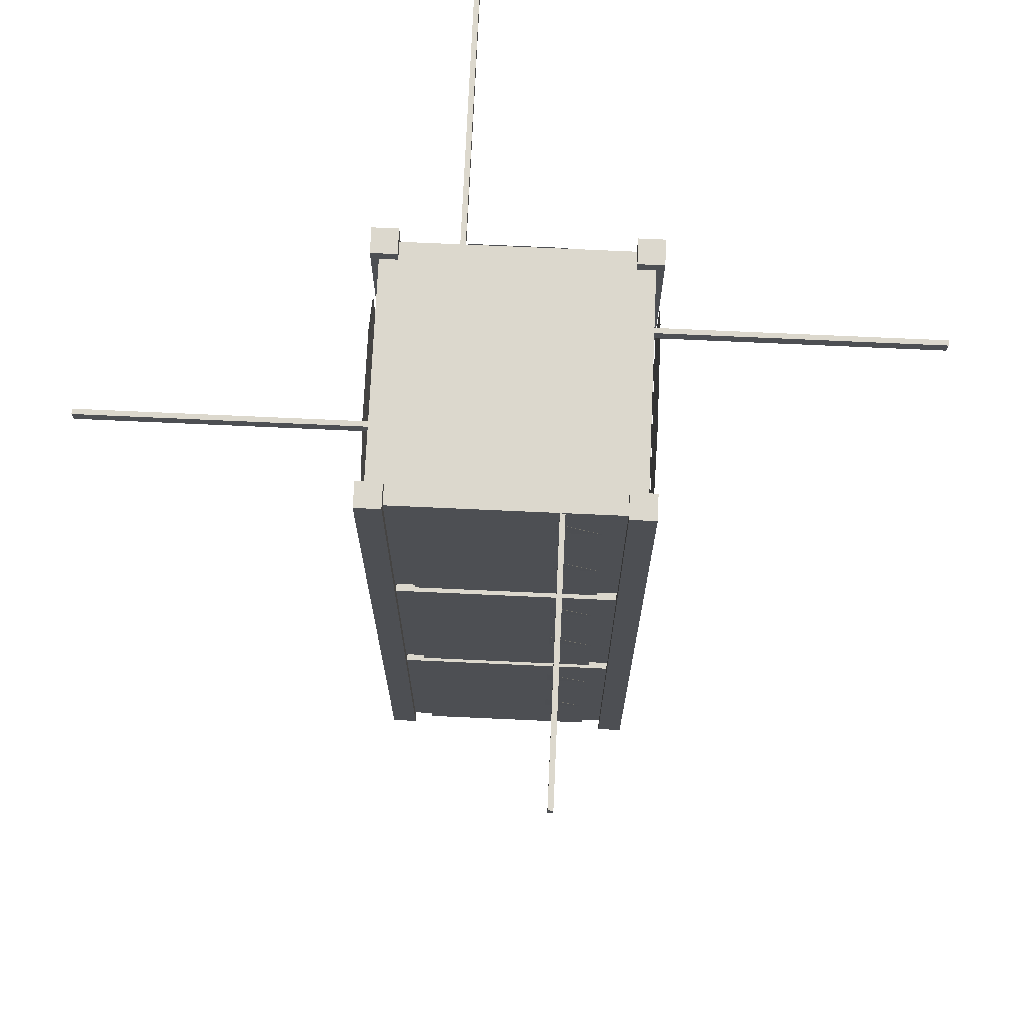
<metadata>
{"format":"obj","ext":"obj","renderer":"f3d","projection":"perspective","resolution":1024,"background":"white","views":[{"elev":72.5,"azim":-177.4,"up":"+Y"}]}
</metadata>
<code>
o CubeSatWAnten_Cube.014
v -0.5 -0.5 0.5
v -0.5 0.5 0.5
v -0.5 -0.5 -0.5
v -0.5 0.5 -0.5
v 0.5 -0.5 0.5
v 0.5 0.5 0.5
v 0.5 -0.5 -0.5
v 0.5 0.5 -0.5
f 3 7 5 1
f 8 4 2 6
f 1 2 4 3
f 3 4 8 7
f 7 8 6 5
f 5 6 2 1
o Leg.007_Cube.013
v 0.43 -0.55 0.53
v 0.43 0.55 0.53
v 0.43 -0.55 0.43
v 0.43 0.55 0.43
v 0.53 -0.55 0.53
v 0.53 0.55 0.53
v 0.53 -0.55 0.43
v 0.53 0.55 0.43
f 9 10 12 11
f 11 12 16 15
f 15 16 14 13
f 13 14 10 9
f 11 15 13 9
f 16 12 10 14
o Leg.006_Cube.012
v 0.43 -0.55 -0.43
v 0.43 0.55 -0.43
v 0.43 -0.55 -0.53
v 0.43 0.55 -0.53
v 0.53 -0.55 -0.43
v 0.53 0.55 -0.43
v 0.53 -0.55 -0.53
v 0.53 0.55 -0.53
f 17 18 20 19
f 19 20 24 23
f 23 24 22 21
f 21 22 18 17
f 19 23 21 17
f 24 20 18 22
o Leg.005_Cube.011
v -0.53 -0.55 0.53
v -0.53 0.55 0.53
v -0.53 -0.55 0.43
v -0.53 0.55 0.43
v -0.43 -0.55 0.53
v -0.43 0.55 0.53
v -0.43 -0.55 0.43
v -0.43 0.55 0.43
f 25 26 28 27
f 27 28 32 31
f 31 32 30 29
f 29 30 26 25
f 27 31 29 25
f 32 28 26 30
o Leg.004_Cube.010
v -0.53 -0.55 -0.43
v -0.53 0.55 -0.43
v -0.53 -0.55 -0.53
v -0.53 0.55 -0.53
v -0.43 -0.55 -0.43
v -0.43 0.55 -0.43
v -0.43 -0.55 -0.53
v -0.43 0.55 -0.53
f 33 34 36 35
f 35 36 40 39
f 39 40 38 37
f 37 38 34 33
f 35 39 37 33
f 40 36 34 38
o SolarPanel.015_Plane.015
v 0.5242 0.4509 -0
v 0.5242 0.2309 -0.35
v 0.5242 0.01092 0
v 0.5242 0.2309 0.35
v 0.5242 0.01092 0.35
v 0.5242 0.01092 -0.35
v 0.5224 0.3959 0.2625
v 0.5242 0.3959 -0.2625
v 0.5242 0.2309 0
v 0.5242 0.4509 -0.175
v 0.5242 0.3409 0.35
v 0.5242 0.3409 -0.35
v 0.5242 0.4509 0.175
v 0.5242 0.3409 -0
v 0.5242 0.2309 0.175
v 0.5242 0.2309 -0.175
v 0.5242 0.3409 -0.175
v 0.5242 0.3409 0.175
f 58 54 41 53
f 57 52 48 50
f 45 43 49 55 44
f 43 46 42 56 49
f 54 57 50 41
f 49 56 57 54
f 56 42 52 57
f 51 58 53 47
f 44 55 58 51
f 55 49 54 58
o SolarPanel.014_Plane.014
v 0.5242 -0.01335 -0
v 0.5242 -0.2333 -0.35
v 0.5242 -0.4533 0
v 0.5242 -0.2333 0.35
v 0.5242 -0.4533 0.35
v 0.5242 -0.4533 -0.35
v 0.5224 -0.06835 0.2625
v 0.5242 -0.06835 -0.2625
v 0.5242 -0.2333 -0
v 0.5242 -0.01335 -0.175
v 0.5242 -0.1233 0.35
v 0.5242 -0.1233 -0.35
v 0.5242 -0.01335 0.175
v 0.5242 -0.1233 -0
v 0.5242 -0.2333 0.175
v 0.5242 -0.2333 -0.175
v 0.5242 -0.1233 -0.175
v 0.5242 -0.1233 0.175
f 76 72 59 71
f 75 70 66 68
f 63 61 67 73 62
f 61 64 60 74 67
f 72 75 68 59
f 67 74 75 72
f 74 60 70 75
f 69 76 71 65
f 62 73 76 69
f 73 67 72 76
o SolarPanel.013_Plane.013
v -0 -0.01335 -0.5242
v 0.35 -0.2333 -0.5242
v -0 -0.4533 -0.5242
v -0.35 -0.2333 -0.5242
v -0.35 -0.4533 -0.5242
v 0.35 -0.4533 -0.5242
v -0.2625 -0.06835 -0.5259
v 0.2625 -0.06835 -0.5242
v -0 -0.2333 -0.5242
v 0.175 -0.01335 -0.5242
v -0.35 -0.1233 -0.5242
v 0.35 -0.1233 -0.5242
v -0.175 -0.01335 -0.5242
v -0 -0.1233 -0.5242
v -0.175 -0.2333 -0.5242
v 0.175 -0.2333 -0.5242
v 0.175 -0.1233 -0.5242
v -0.175 -0.1233 -0.5242
f 94 90 77 89
f 93 88 84 86
f 81 79 85 91 80
f 79 82 78 92 85
f 90 93 86 77
f 85 92 93 90
f 92 78 88 93
f 87 94 89 83
f 80 91 94 87
f 91 85 90 94
o SolarPanel.012_Plane.012
v -0 0.4509 -0.5242
v 0.35 0.2309 -0.5242
v -0 0.01092 -0.5242
v -0.35 0.2309 -0.5242
v -0.35 0.01092 -0.5242
v 0.35 0.01092 -0.5242
v -0.2625 0.3959 -0.5259
v 0.2625 0.3959 -0.5242
v -0 0.2309 -0.5242
v 0.175 0.4509 -0.5242
v -0.35 0.3409 -0.5242
v 0.35 0.3409 -0.5242
v -0.175 0.4509 -0.5242
v -0 0.3409 -0.5242
v -0.175 0.2309 -0.5242
v 0.175 0.2309 -0.5242
v 0.175 0.3409 -0.5242
v -0.175 0.3409 -0.5242
f 112 108 95 107
f 111 106 102 104
f 99 97 103 109 98
f 97 100 96 110 103
f 108 111 104 95
f 103 110 111 108
f 110 96 106 111
f 105 112 107 101
f 98 109 112 105
f 109 103 108 112
o SolarPanel.011_Plane.011
v -0 0.4509 0.5242
v 0.35 0.2309 0.5242
v -0 0.01092 0.5242
v -0.35 0.2309 0.5242
v -0.35 0.01092 0.5242
v 0.35 0.01092 0.5242
v -0.2625 0.3959 0.5224
v 0.2625 0.3959 0.5242
v -0 0.2309 0.5242
v 0.175 0.4509 0.5242
v -0.35 0.3409 0.5242
v 0.35 0.3409 0.5242
v -0.175 0.4509 0.5242
v -0 0.3409 0.5242
v -0.175 0.2309 0.5242
v 0.175 0.2309 0.5242
v 0.175 0.3409 0.5242
v -0.175 0.3409 0.5242
f 130 126 113 125
f 129 124 120 122
f 117 115 121 127 116
f 115 118 114 128 121
f 126 129 122 113
f 121 128 129 126
f 128 114 124 129
f 123 130 125 119
f 116 127 130 123
f 127 121 126 130
o SolarPanel.010_Plane.010
v -0 -0.01335 0.5242
v 0.35 -0.2333 0.5242
v -0 -0.4533 0.5242
v -0.35 -0.2333 0.5242
v -0.35 -0.4533 0.5242
v 0.35 -0.4533 0.5242
v -0.2625 -0.06835 0.5224
v 0.2625 -0.06835 0.5242
v -0 -0.2333 0.5242
v 0.175 -0.01335 0.5242
v -0.35 -0.1233 0.5242
v 0.35 -0.1233 0.5242
v -0.175 -0.01335 0.5242
v -0 -0.1233 0.5242
v -0.175 -0.2333 0.5242
v 0.175 -0.2333 0.5242
v 0.175 -0.1233 0.5242
v -0.175 -0.1233 0.5242
f 148 144 131 143
f 147 142 138 140
f 135 133 139 145 134
f 133 136 132 146 139
f 144 147 140 131
f 139 146 147 144
f 146 132 142 147
f 141 148 143 137
f 134 145 148 141
f 145 139 144 148
o SolarPanel.009_Plane.009
v -0.5242 -0.01335 0
v -0.5242 -0.2333 -0.35
v -0.5242 -0.4533 0
v -0.5242 -0.2333 0.35
v -0.5242 -0.4533 0.35
v -0.5242 -0.4533 -0.35
v -0.5259 -0.06835 0.2625
v -0.5242 -0.06835 -0.2625
v -0.5242 -0.2333 0
v -0.5242 -0.01335 -0.175
v -0.5242 -0.1233 0.35
v -0.5242 -0.1233 -0.35
v -0.5242 -0.01335 0.175
v -0.5242 -0.1233 0
v -0.5242 -0.2333 0.175
v -0.5242 -0.2333 -0.175
v -0.5242 -0.1233 -0.175
v -0.5242 -0.1233 0.175
f 166 162 149 161
f 165 160 156 158
f 153 151 157 163 152
f 151 154 150 164 157
f 162 165 158 149
f 157 164 165 162
f 164 150 160 165
f 159 166 161 155
f 152 163 166 159
f 163 157 162 166
o SolarPanel.008_Plane.008
v -0.5242 0.4509 -0
v -0.5242 0.2309 -0.35
v -0.5242 0.01092 0
v -0.5242 0.2309 0.35
v -0.5242 0.01092 0.35
v -0.5242 0.01092 -0.35
v -0.5259 0.3959 0.2625
v -0.5242 0.3959 -0.2625
v -0.5242 0.2309 0
v -0.5242 0.4509 -0.175
v -0.5242 0.3409 0.35
v -0.5242 0.3409 -0.35
v -0.5242 0.4509 0.175
v -0.5242 0.3409 -0
v -0.5242 0.2309 0.175
v -0.5242 0.2309 -0.175
v -0.5242 0.3409 -0.175
v -0.5242 0.3409 0.175
f 184 180 167 179
f 183 178 174 176
f 171 169 175 181 170
f 169 172 168 182 175
f 180 183 176 167
f 175 182 183 180
f 182 168 178 183
f 177 184 179 173
f 170 181 184 177
f 181 175 180 184
o Antenna.003_Cube.017
v 0.19 1.545 1.55
v 0.19 1.545 0.45
v 0.21 1.545 1.55
v 0.21 1.545 0.45
v 0.19 1.595 1.55
v 0.19 1.595 0.45
v 0.21 1.595 1.55
v 0.21 1.595 0.45
f 185 186 188 187
f 187 188 192 191
f 191 192 190 189
f 189 190 186 185
f 187 191 189 185
f 192 188 186 190
o Antenna.005_Cube.015
v -0.21 1.545 -0.45
v -0.21 1.545 -1.55
v -0.19 1.545 -0.45
v -0.19 1.545 -1.55
v -0.21 1.595 -0.45
v -0.21 1.595 -1.55
v -0.19 1.595 -0.45
v -0.19 1.595 -1.55
f 193 194 196 195
f 195 196 200 199
f 199 200 198 197
f 197 198 194 193
f 195 199 197 193
f 200 196 194 198
o CubeSatWAnten.001_Cube.014
v -0.5 0.6 0.5
v -0.5 1.6 0.5
v -0.5 0.6 -0.5
v -0.5 1.6 -0.5
v 0.5 0.6 0.5
v 0.5 1.6 0.5
v 0.5 0.6 -0.5
v 0.5 1.6 -0.5
f 203 207 205 201
f 208 204 202 206
f 201 202 204 203
f 203 204 208 207
f 207 208 206 205
f 205 206 202 201
o Leg.001_Cube.013
v 0.43 0.55 0.53
v 0.43 1.65 0.53
v 0.43 0.55 0.43
v 0.43 1.65 0.43
v 0.53 0.55 0.53
v 0.53 1.65 0.53
v 0.53 0.55 0.43
v 0.53 1.65 0.43
f 209 210 212 211
f 211 212 216 215
f 215 216 214 213
f 213 214 210 209
f 211 215 213 209
f 216 212 210 214
o Leg.002_Cube.012
v 0.43 0.55 -0.43
v 0.43 1.65 -0.43
v 0.43 0.55 -0.53
v 0.43 1.65 -0.53
v 0.53 0.55 -0.43
v 0.53 1.65 -0.43
v 0.53 0.55 -0.53
v 0.53 1.65 -0.53
f 217 218 220 219
f 219 220 224 223
f 223 224 222 221
f 221 222 218 217
f 219 223 221 217
f 224 220 218 222
o Leg.003_Cube.011
v -0.53 0.55 0.53
v -0.53 1.65 0.53
v -0.53 0.55 0.43
v -0.53 1.65 0.43
v -0.43 0.55 0.53
v -0.43 1.65 0.53
v -0.43 0.55 0.43
v -0.43 1.65 0.43
f 225 226 228 227
f 227 228 232 231
f 231 232 230 229
f 229 230 226 225
f 227 231 229 225
f 232 228 226 230
o Leg.008_Cube.010
v -0.53 0.55 -0.43
v -0.53 1.65 -0.43
v -0.53 0.55 -0.53
v -0.53 1.65 -0.53
v -0.43 0.55 -0.43
v -0.43 1.65 -0.43
v -0.43 0.55 -0.53
v -0.43 1.65 -0.53
f 233 234 236 235
f 235 236 240 239
f 239 240 238 237
f 237 238 234 233
f 235 239 237 233
f 240 236 234 238
o SolarPanel.001_Plane.015
v 0.5242 1.551 -0
v 0.5242 1.331 -0.35
v 0.5242 1.111 0
v 0.5242 1.331 0.35
v 0.5242 1.111 0.35
v 0.5242 1.111 -0.35
v 0.5224 1.496 0.2625
v 0.5242 1.496 -0.2625
v 0.5242 1.331 0
v 0.5242 1.551 -0.175
v 0.5242 1.441 0.35
v 0.5242 1.441 -0.35
v 0.5242 1.551 0.175
v 0.5242 1.441 -0
v 0.5242 1.331 0.175
v 0.5242 1.331 -0.175
v 0.5242 1.441 -0.175
v 0.5242 1.441 0.175
f 258 254 241 253
f 257 252 248 250
f 245 243 249 255 244
f 243 246 242 256 249
f 254 257 250 241
f 249 256 257 254
f 256 242 252 257
f 251 258 253 247
f 244 255 258 251
f 255 249 254 258
o SolarPanel.002_Plane.014
v 0.5242 1.087 -0
v 0.5242 0.8667 -0.35
v 0.5242 0.6467 0
v 0.5242 0.8667 0.35
v 0.5242 0.6467 0.35
v 0.5242 0.6467 -0.35
v 0.5224 1.032 0.2625
v 0.5242 1.032 -0.2625
v 0.5242 0.8667 -0
v 0.5242 1.087 -0.175
v 0.5242 0.9767 0.35
v 0.5242 0.9767 -0.35
v 0.5242 1.087 0.175
v 0.5242 0.9767 -0
v 0.5242 0.8667 0.175
v 0.5242 0.8667 -0.175
v 0.5242 0.9767 -0.175
v 0.5242 0.9767 0.175
f 276 272 259 271
f 275 270 266 268
f 263 261 267 273 262
f 261 264 260 274 267
f 272 275 268 259
f 267 274 275 272
f 274 260 270 275
f 269 276 271 265
f 262 273 276 269
f 273 267 272 276
o SolarPanel.003_Plane.013
v -0 1.087 -0.5242
v 0.35 0.8667 -0.5242
v -0 0.6467 -0.5242
v -0.35 0.8667 -0.5242
v -0.35 0.6467 -0.5242
v 0.35 0.6467 -0.5242
v -0.2625 1.032 -0.5259
v 0.2625 1.032 -0.5242
v -0 0.8667 -0.5242
v 0.175 1.087 -0.5242
v -0.35 0.9767 -0.5242
v 0.35 0.9767 -0.5242
v -0.175 1.087 -0.5242
v -0 0.9767 -0.5242
v -0.175 0.8667 -0.5242
v 0.175 0.8667 -0.5242
v 0.175 0.9767 -0.5242
v -0.175 0.9767 -0.5242
f 294 290 277 289
f 293 288 284 286
f 281 279 285 291 280
f 279 282 278 292 285
f 290 293 286 277
f 285 292 293 290
f 292 278 288 293
f 287 294 289 283
f 280 291 294 287
f 291 285 290 294
o SolarPanel.004_Plane.012
v -0 1.551 -0.5242
v 0.35 1.331 -0.5242
v -0 1.111 -0.5242
v -0.35 1.331 -0.5242
v -0.35 1.111 -0.5242
v 0.35 1.111 -0.5242
v -0.2625 1.496 -0.5259
v 0.2625 1.496 -0.5242
v -0 1.331 -0.5242
v 0.175 1.551 -0.5242
v -0.35 1.441 -0.5242
v 0.35 1.441 -0.5242
v -0.175 1.551 -0.5242
v -0 1.441 -0.5242
v -0.175 1.331 -0.5242
v 0.175 1.331 -0.5242
v 0.175 1.441 -0.5242
v -0.175 1.441 -0.5242
f 312 308 295 307
f 311 306 302 304
f 299 297 303 309 298
f 297 300 296 310 303
f 308 311 304 295
f 303 310 311 308
f 310 296 306 311
f 305 312 307 301
f 298 309 312 305
f 309 303 308 312
o SolarPanel.005_Plane.011
v -0 1.551 0.5242
v 0.35 1.331 0.5242
v -0 1.111 0.5242
v -0.35 1.331 0.5242
v -0.35 1.111 0.5242
v 0.35 1.111 0.5242
v -0.2625 1.496 0.5224
v 0.2625 1.496 0.5242
v -0 1.331 0.5242
v 0.175 1.551 0.5242
v -0.35 1.441 0.5242
v 0.35 1.441 0.5242
v -0.175 1.551 0.5242
v -0 1.441 0.5242
v -0.175 1.331 0.5242
v 0.175 1.331 0.5242
v 0.175 1.441 0.5242
v -0.175 1.441 0.5242
f 330 326 313 325
f 329 324 320 322
f 317 315 321 327 316
f 315 318 314 328 321
f 326 329 322 313
f 321 328 329 326
f 328 314 324 329
f 323 330 325 319
f 316 327 330 323
f 327 321 326 330
o SolarPanel.006_Plane.010
v -0 1.087 0.5242
v 0.35 0.8667 0.5242
v -0 0.6467 0.5242
v -0.35 0.8667 0.5242
v -0.35 0.6467 0.5242
v 0.35 0.6467 0.5242
v -0.2625 1.032 0.5224
v 0.2625 1.032 0.5242
v -0 0.8667 0.5242
v 0.175 1.087 0.5242
v -0.35 0.9767 0.5242
v 0.35 0.9767 0.5242
v -0.175 1.087 0.5242
v -0 0.9767 0.5242
v -0.175 0.8667 0.5242
v 0.175 0.8667 0.5242
v 0.175 0.9767 0.5242
v -0.175 0.9767 0.5242
f 348 344 331 343
f 347 342 338 340
f 335 333 339 345 334
f 333 336 332 346 339
f 344 347 340 331
f 339 346 347 344
f 346 332 342 347
f 341 348 343 337
f 334 345 348 341
f 345 339 344 348
o SolarPanel.007_Plane.009
v -0.5242 1.087 0
v -0.5242 0.8667 -0.35
v -0.5242 0.6467 0
v -0.5242 0.8667 0.35
v -0.5242 0.6467 0.35
v -0.5242 0.6467 -0.35
v -0.5259 1.032 0.2625
v -0.5242 1.032 -0.2625
v -0.5242 0.8667 0
v -0.5242 1.087 -0.175
v -0.5242 0.9767 0.35
v -0.5242 0.9767 -0.35
v -0.5242 1.087 0.175
v -0.5242 0.9767 0
v -0.5242 0.8667 0.175
v -0.5242 0.8667 -0.175
v -0.5242 0.9767 -0.175
v -0.5242 0.9767 0.175
f 366 362 349 361
f 365 360 356 358
f 353 351 357 363 352
f 351 354 350 364 357
f 362 365 358 349
f 357 364 365 362
f 364 350 360 365
f 359 366 361 355
f 352 363 366 359
f 363 357 362 366
o SolarPanel.016_Plane.008
v -0.5242 1.551 -0
v -0.5242 1.331 -0.35
v -0.5242 1.111 0
v -0.5242 1.331 0.35
v -0.5242 1.111 0.35
v -0.5242 1.111 -0.35
v -0.5259 1.496 0.2625
v -0.5242 1.496 -0.2625
v -0.5242 1.331 0
v -0.5242 1.551 -0.175
v -0.5242 1.441 0.35
v -0.5242 1.441 -0.35
v -0.5242 1.551 0.175
v -0.5242 1.441 -0
v -0.5242 1.331 0.175
v -0.5242 1.331 -0.175
v -0.5242 1.441 -0.175
v -0.5242 1.441 0.175
f 384 380 367 379
f 383 378 374 376
f 371 369 375 381 370
f 369 372 368 382 375
f 380 383 376 367
f 375 382 383 380
f 382 368 378 383
f 377 384 379 373
f 370 381 384 377
f 381 375 380 384
o Antenna.007_Cube.015
v -0.45 1.545 0.21
v -1.55 1.545 0.21
v -0.45 1.545 0.19
v -1.55 1.545 0.19
v -0.45 1.595 0.21
v -1.55 1.595 0.21
v -0.45 1.595 0.19
v -1.55 1.595 0.19
f 385 386 388 387
f 387 388 392 391
f 391 392 390 389
f 389 390 386 385
f 387 391 389 385
f 392 388 386 390
o Antenna.008_Cube.015
v 0.45 1.545 -0.21
v 1.55 1.545 -0.21
v 0.45 1.545 -0.19
v 1.55 1.545 -0.19
v 0.45 1.595 -0.21
v 1.55 1.595 -0.21
v 0.45 1.595 -0.19
v 1.55 1.595 -0.19
f 393 394 396 395
f 395 396 400 399
f 399 400 398 397
f 397 398 394 393
f 395 399 397 393
f 400 396 394 398
o CubeSatWAnten.002_Cube.014
v -0.5 -1.6 0.5
v -0.5 -0.6 0.5
v -0.5 -1.6 -0.5
v -0.5 -0.6 -0.5
v 0.5 -1.6 0.5
v 0.5 -0.6 0.5
v 0.5 -1.6 -0.5
v 0.5 -0.6 -0.5
f 403 407 405 401
f 408 404 402 406
f 401 402 404 403
f 403 404 408 407
f 407 408 406 405
f 405 406 402 401
o Leg.009_Cube.013
v 0.43 -1.65 0.53
v 0.43 -0.55 0.53
v 0.43 -1.65 0.43
v 0.43 -0.55 0.43
v 0.53 -1.65 0.53
v 0.53 -0.55 0.53
v 0.53 -1.65 0.43
v 0.53 -0.55 0.43
f 409 410 412 411
f 411 412 416 415
f 415 416 414 413
f 413 414 410 409
f 411 415 413 409
f 416 412 410 414
o Leg.010_Cube.012
v 0.43 -1.65 -0.43
v 0.43 -0.55 -0.43
v 0.43 -1.65 -0.53
v 0.43 -0.55 -0.53
v 0.53 -1.65 -0.43
v 0.53 -0.55 -0.43
v 0.53 -1.65 -0.53
v 0.53 -0.55 -0.53
f 417 418 420 419
f 419 420 424 423
f 423 424 422 421
f 421 422 418 417
f 419 423 421 417
f 424 420 418 422
o Leg.011_Cube.011
v -0.53 -1.65 0.53
v -0.53 -0.55 0.53
v -0.53 -1.65 0.43
v -0.53 -0.55 0.43
v -0.43 -1.65 0.53
v -0.43 -0.55 0.53
v -0.43 -1.65 0.43
v -0.43 -0.55 0.43
f 425 426 428 427
f 427 428 432 431
f 431 432 430 429
f 429 430 426 425
f 427 431 429 425
f 432 428 426 430
o Leg.012_Cube.010
v -0.53 -1.65 -0.43
v -0.53 -0.55 -0.43
v -0.53 -1.65 -0.53
v -0.53 -0.55 -0.53
v -0.43 -1.65 -0.43
v -0.43 -0.55 -0.43
v -0.43 -1.65 -0.53
v -0.43 -0.55 -0.53
f 433 434 436 435
f 435 436 440 439
f 439 440 438 437
f 437 438 434 433
f 435 439 437 433
f 440 436 434 438
o SolarPanel.017_Plane.015
v 0.5242 -0.6491 -0
v 0.5242 -0.8691 -0.35
v 0.5242 -1.089 0
v 0.5242 -0.8691 0.35
v 0.5242 -1.089 0.35
v 0.5242 -1.089 -0.35
v 0.5224 -0.7041 0.2625
v 0.5242 -0.7041 -0.2625
v 0.5242 -0.8691 0
v 0.5242 -0.6491 -0.175
v 0.5242 -0.7591 0.35
v 0.5242 -0.7591 -0.35
v 0.5242 -0.6491 0.175
v 0.5242 -0.7591 -0
v 0.5242 -0.8691 0.175
v 0.5242 -0.8691 -0.175
v 0.5242 -0.7591 -0.175
v 0.5242 -0.7591 0.175
f 458 454 441 453
f 457 452 448 450
f 445 443 449 455 444
f 443 446 442 456 449
f 454 457 450 441
f 449 456 457 454
f 456 442 452 457
f 451 458 453 447
f 444 455 458 451
f 455 449 454 458
o SolarPanel.018_Plane.014
v 0.5242 -1.113 -0
v 0.5242 -1.333 -0.35
v 0.5242 -1.553 0
v 0.5242 -1.333 0.35
v 0.5242 -1.553 0.35
v 0.5242 -1.553 -0.35
v 0.5224 -1.168 0.2625
v 0.5242 -1.168 -0.2625
v 0.5242 -1.333 -0
v 0.5242 -1.113 -0.175
v 0.5242 -1.223 0.35
v 0.5242 -1.223 -0.35
v 0.5242 -1.113 0.175
v 0.5242 -1.223 -0
v 0.5242 -1.333 0.175
v 0.5242 -1.333 -0.175
v 0.5242 -1.223 -0.175
v 0.5242 -1.223 0.175
f 476 472 459 471
f 475 470 466 468
f 463 461 467 473 462
f 461 464 460 474 467
f 472 475 468 459
f 467 474 475 472
f 474 460 470 475
f 469 476 471 465
f 462 473 476 469
f 473 467 472 476
o SolarPanel.019_Plane.013
v -0 -1.113 -0.5242
v 0.35 -1.333 -0.5242
v -0 -1.553 -0.5242
v -0.35 -1.333 -0.5242
v -0.35 -1.553 -0.5242
v 0.35 -1.553 -0.5242
v -0.2625 -1.168 -0.5259
v 0.2625 -1.168 -0.5242
v -0 -1.333 -0.5242
v 0.175 -1.113 -0.5242
v -0.35 -1.223 -0.5242
v 0.35 -1.223 -0.5242
v -0.175 -1.113 -0.5242
v -0 -1.223 -0.5242
v -0.175 -1.333 -0.5242
v 0.175 -1.333 -0.5242
v 0.175 -1.223 -0.5242
v -0.175 -1.223 -0.5242
f 494 490 477 489
f 493 488 484 486
f 481 479 485 491 480
f 479 482 478 492 485
f 490 493 486 477
f 485 492 493 490
f 492 478 488 493
f 487 494 489 483
f 480 491 494 487
f 491 485 490 494
o SolarPanel.020_Plane.012
v -0 -0.6491 -0.5242
v 0.35 -0.8691 -0.5242
v -0 -1.089 -0.5242
v -0.35 -0.8691 -0.5242
v -0.35 -1.089 -0.5242
v 0.35 -1.089 -0.5242
v -0.2625 -0.7041 -0.5259
v 0.2625 -0.7041 -0.5242
v -0 -0.8691 -0.5242
v 0.175 -0.6491 -0.5242
v -0.35 -0.7591 -0.5242
v 0.35 -0.7591 -0.5242
v -0.175 -0.6491 -0.5242
v -0 -0.7591 -0.5242
v -0.175 -0.8691 -0.5242
v 0.175 -0.8691 -0.5242
v 0.175 -0.7591 -0.5242
v -0.175 -0.7591 -0.5242
f 512 508 495 507
f 511 506 502 504
f 499 497 503 509 498
f 497 500 496 510 503
f 508 511 504 495
f 503 510 511 508
f 510 496 506 511
f 505 512 507 501
f 498 509 512 505
f 509 503 508 512
o SolarPanel.021_Plane.011
v -0 -0.6491 0.5242
v 0.35 -0.8691 0.5242
v -0 -1.089 0.5242
v -0.35 -0.8691 0.5242
v -0.35 -1.089 0.5242
v 0.35 -1.089 0.5242
v -0.2625 -0.7041 0.5224
v 0.2625 -0.7041 0.5242
v -0 -0.8691 0.5242
v 0.175 -0.6491 0.5242
v -0.35 -0.7591 0.5242
v 0.35 -0.7591 0.5242
v -0.175 -0.6491 0.5242
v -0 -0.7591 0.5242
v -0.175 -0.8691 0.5242
v 0.175 -0.8691 0.5242
v 0.175 -0.7591 0.5242
v -0.175 -0.7591 0.5242
f 530 526 513 525
f 529 524 520 522
f 517 515 521 527 516
f 515 518 514 528 521
f 526 529 522 513
f 521 528 529 526
f 528 514 524 529
f 523 530 525 519
f 516 527 530 523
f 527 521 526 530
o SolarPanel.022_Plane.010
v -0 -1.113 0.5242
v 0.35 -1.333 0.5242
v -0 -1.553 0.5242
v -0.35 -1.333 0.5242
v -0.35 -1.553 0.5242
v 0.35 -1.553 0.5242
v -0.2625 -1.168 0.5224
v 0.2625 -1.168 0.5242
v -0 -1.333 0.5242
v 0.175 -1.113 0.5242
v -0.35 -1.223 0.5242
v 0.35 -1.223 0.5242
v -0.175 -1.113 0.5242
v -0 -1.223 0.5242
v -0.175 -1.333 0.5242
v 0.175 -1.333 0.5242
v 0.175 -1.223 0.5242
v -0.175 -1.223 0.5242
f 548 544 531 543
f 547 542 538 540
f 535 533 539 545 534
f 533 536 532 546 539
f 544 547 540 531
f 539 546 547 544
f 546 532 542 547
f 541 548 543 537
f 534 545 548 541
f 545 539 544 548
o SolarPanel.023_Plane.009
v -0.5242 -1.113 0
v -0.5242 -1.333 -0.35
v -0.5242 -1.553 0
v -0.5242 -1.333 0.35
v -0.5242 -1.553 0.35
v -0.5242 -1.553 -0.35
v -0.5259 -1.168 0.2625
v -0.5242 -1.168 -0.2625
v -0.5242 -1.333 0
v -0.5242 -1.113 -0.175
v -0.5242 -1.223 0.35
v -0.5242 -1.223 -0.35
v -0.5242 -1.113 0.175
v -0.5242 -1.223 0
v -0.5242 -1.333 0.175
v -0.5242 -1.333 -0.175
v -0.5242 -1.223 -0.175
v -0.5242 -1.223 0.175
f 566 562 549 561
f 565 560 556 558
f 553 551 557 563 552
f 551 554 550 564 557
f 562 565 558 549
f 557 564 565 562
f 564 550 560 565
f 559 566 561 555
f 552 563 566 559
f 563 557 562 566
o SolarPanel.024_Plane.008
v -0.5242 -0.6491 -0
v -0.5242 -0.8691 -0.35
v -0.5242 -1.089 0
v -0.5242 -0.8691 0.35
v -0.5242 -1.089 0.35
v -0.5242 -1.089 -0.35
v -0.5259 -0.7041 0.2625
v -0.5242 -0.7041 -0.2625
v -0.5242 -0.8691 0
v -0.5242 -0.6491 -0.175
v -0.5242 -0.7591 0.35
v -0.5242 -0.7591 -0.35
v -0.5242 -0.6491 0.175
v -0.5242 -0.7591 -0
v -0.5242 -0.8691 0.175
v -0.5242 -0.8691 -0.175
v -0.5242 -0.7591 -0.175
v -0.5242 -0.7591 0.175
f 584 580 567 579
f 583 578 574 576
f 571 569 575 581 570
f 569 572 568 582 575
f 580 583 576 567
f 575 582 583 580
f 582 568 578 583
f 577 584 579 573
f 570 581 584 577
f 581 575 580 584

</code>
